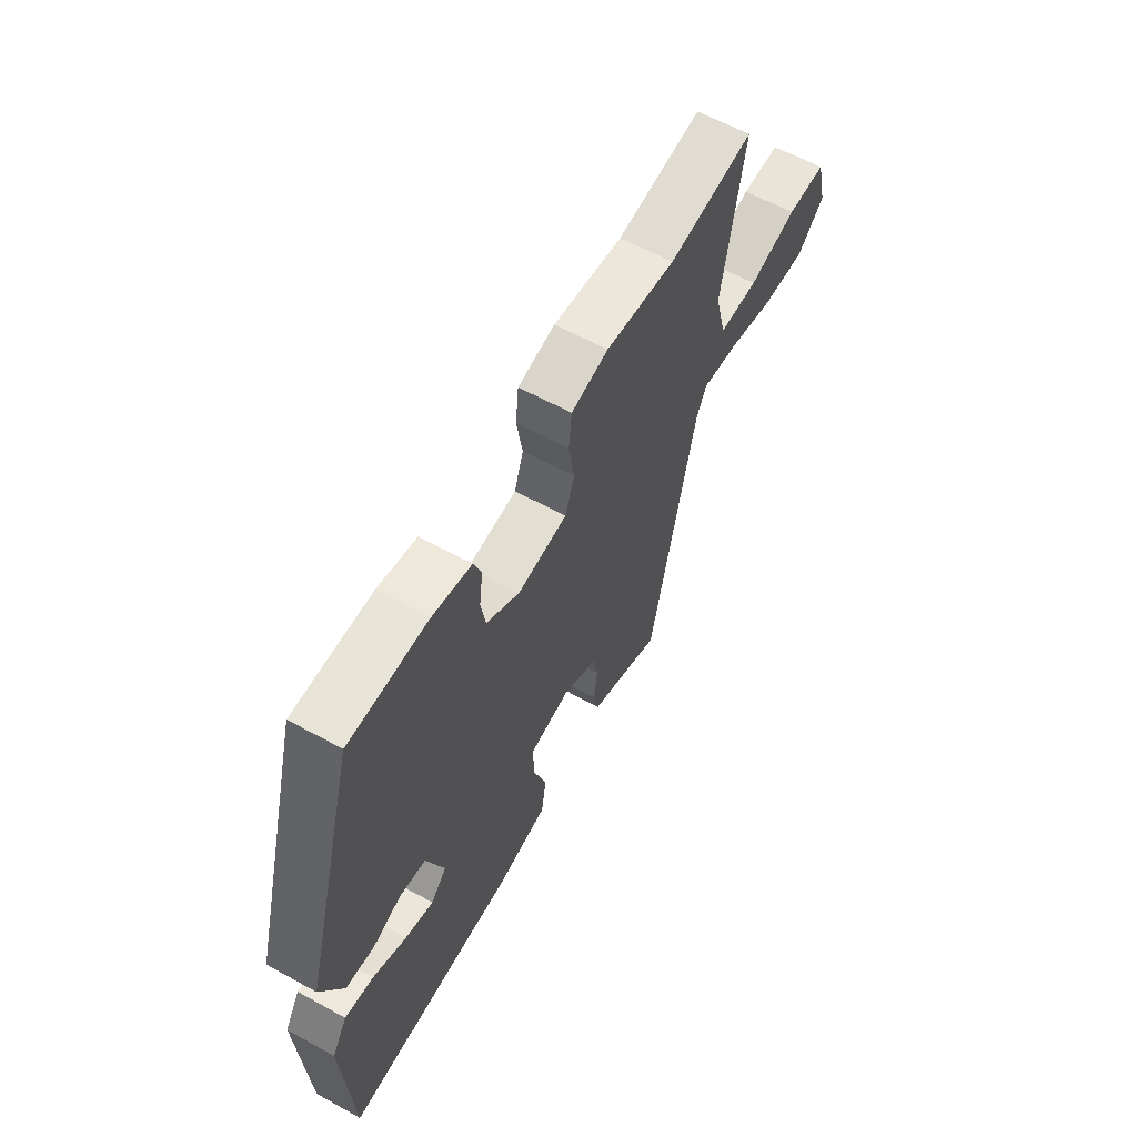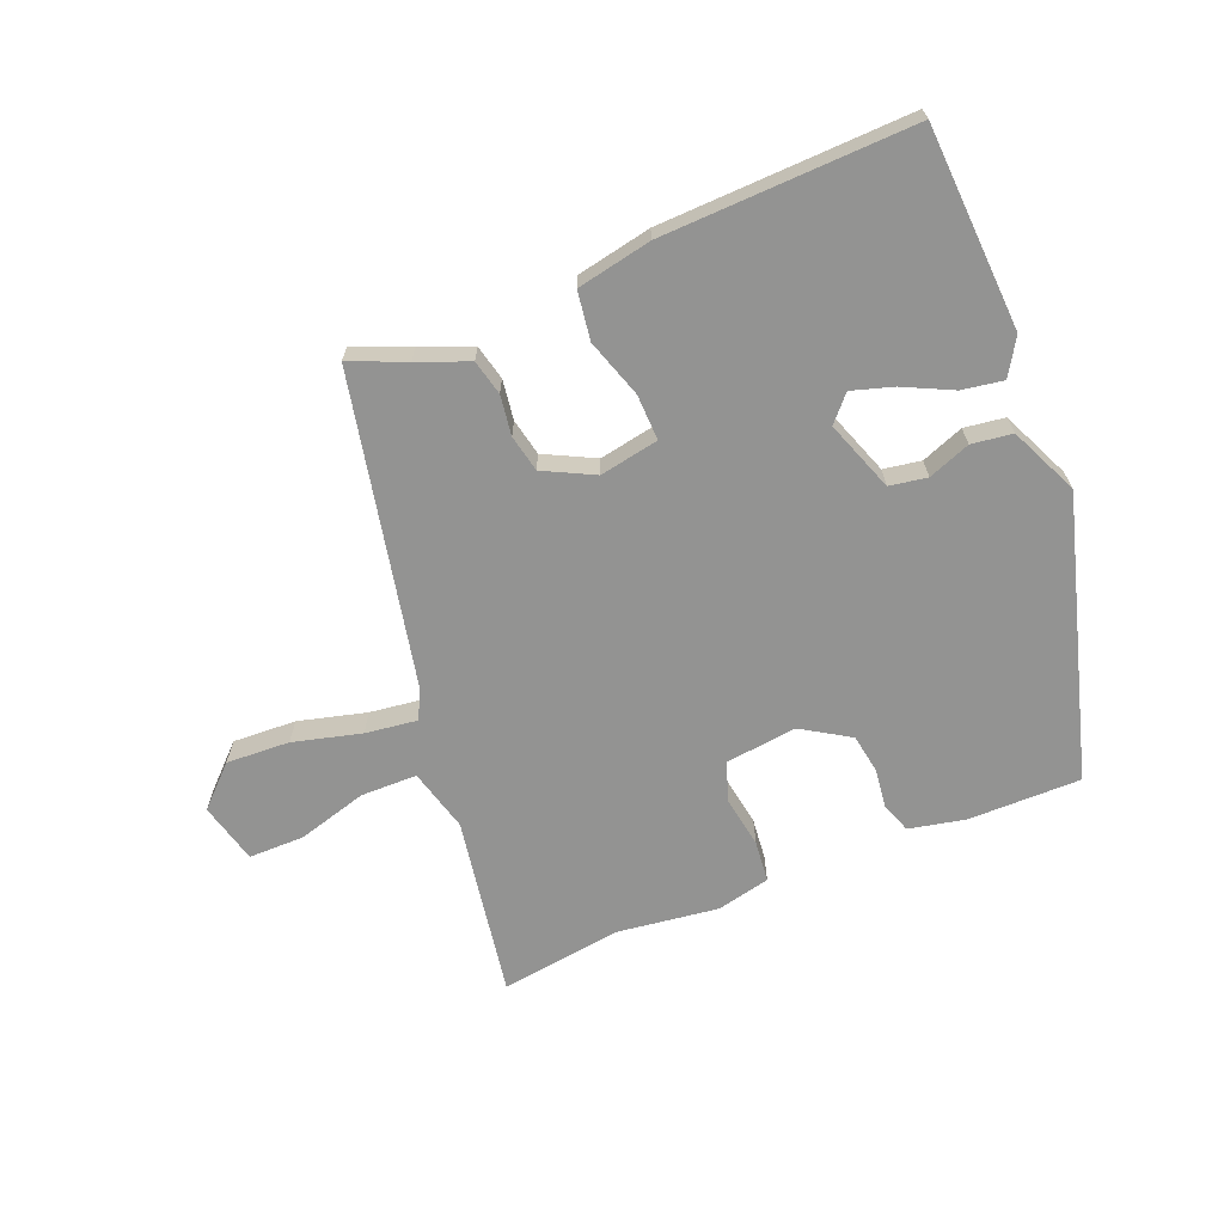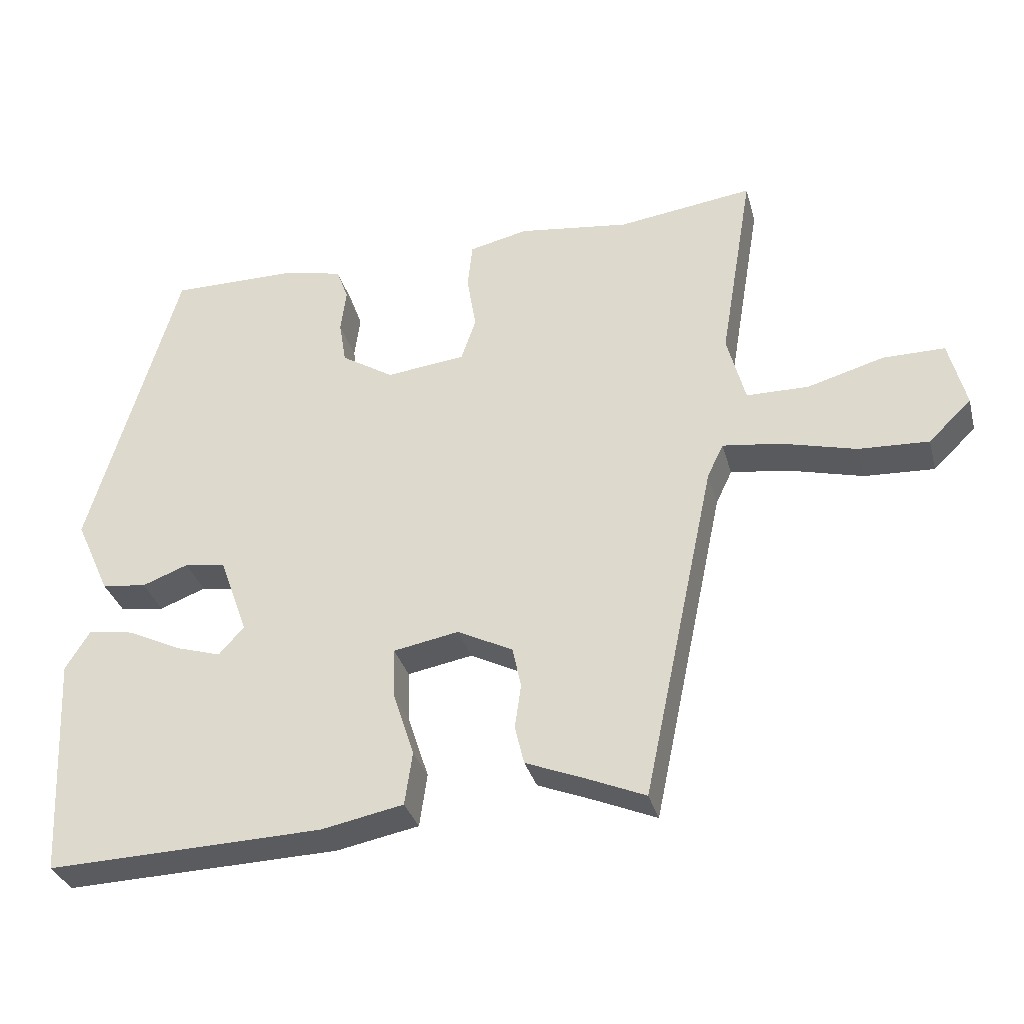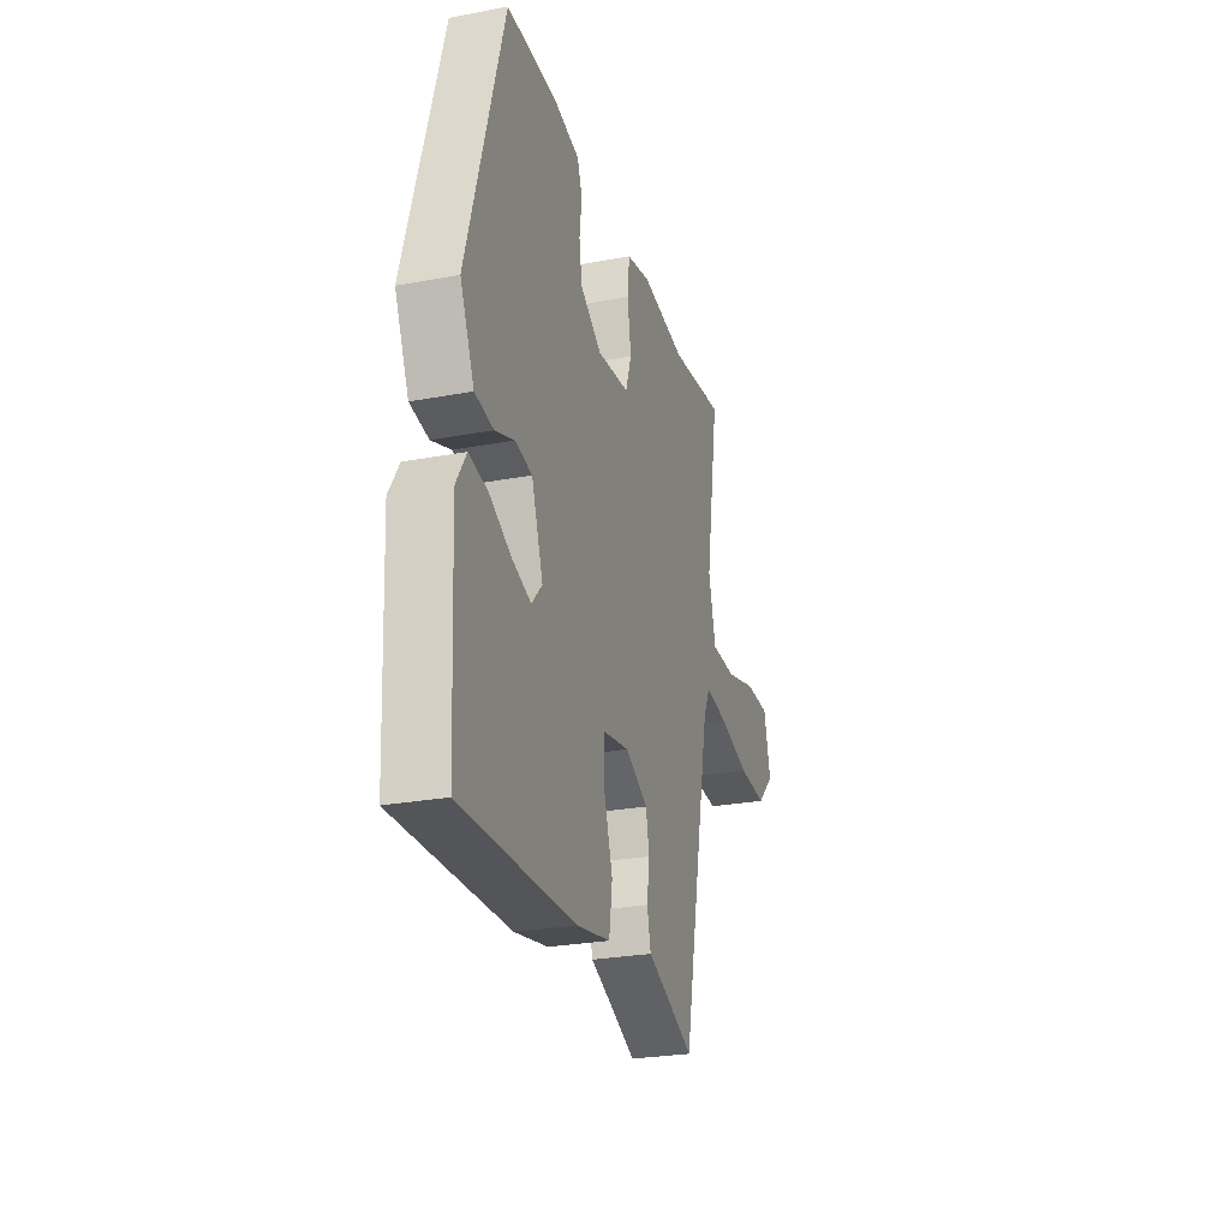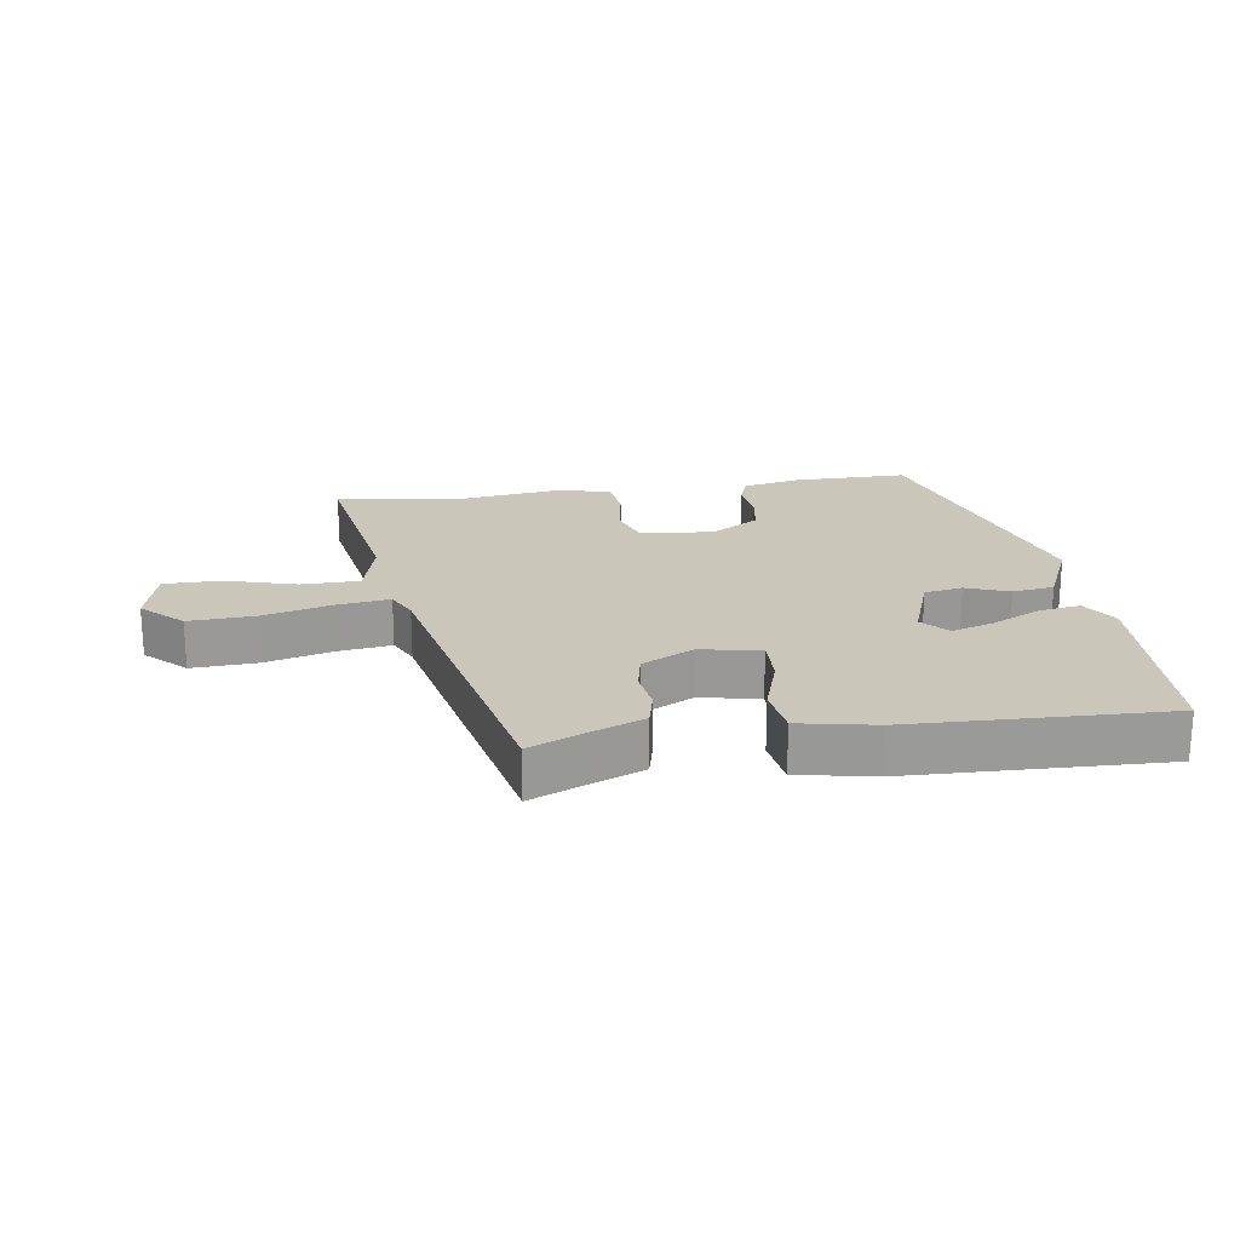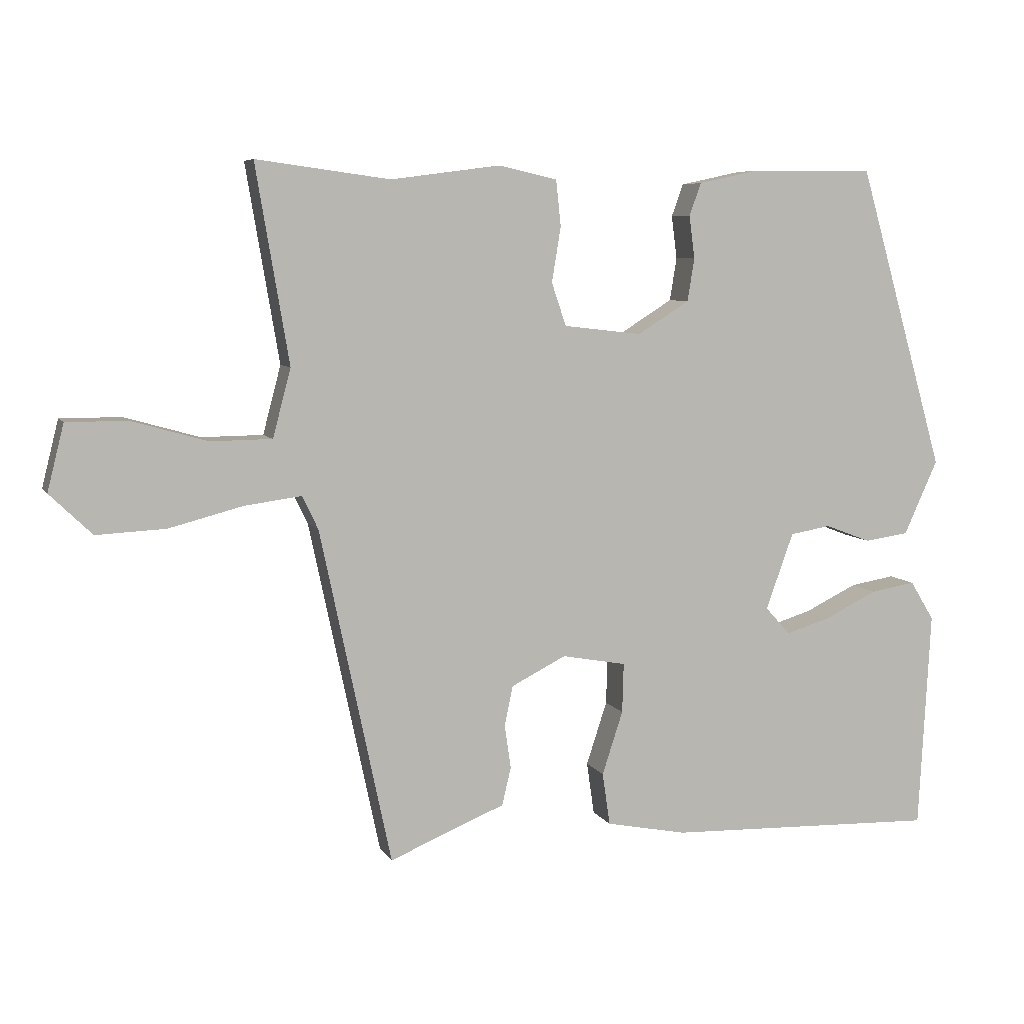
<metadata>
{"format":"obj","ext":"obj","renderer":"f3d","projection":"perspective","resolution":1024,"background":"white","views":[{"elev":60.9,"azim":-60.8,"up":"+Z"},{"elev":-66.7,"azim":-157.7,"up":"+Y"},{"elev":-33.1,"azim":14.7,"up":"+Z"},{"elev":-26.5,"azim":-73.6,"up":"+Z"},{"elev":21.2,"azim":171.6,"up":"+Y"},{"elev":6.8,"azim":162.5,"up":"+Z"}]}
</metadata>
<code>
v -0.474 0.07 -0.498
v -0.491 0.07 -0.18
v -0.456 0.07 -0.123
v -0.391 0.07 -0.134
v -0.315 0.07 -0.171
v -0.25 0.07 -0.191
v -0.214 0.07 -0.151
v -0.254 0.07 -0.04
v -0.313 0.07 -0.03
v -0.379 0.07 -0.055
v -0.443 0.07 -0.046
v -0.492 0.07 0.062
v -0.366 0.07 0.501
v -0.188 0.07 0.5
v -0.1 0.07 0.481
v -0.083 0.07 0.434
v -0.091 0.07 0.372
v -0.081 0.07 0.31
v -0.006 0.07 0.263
v 0.107 0.07 0.276
v 0.128 0.07 0.338
v 0.115 0.07 0.418
v 0.122 0.07 0.484
v 0.206 0.07 0.503
v 0.364 0.07 0.482
v 0.558 0.07 0.508
v 0.51 0.07 0.223
v 0.536 0.07 0.124
v 0.625 0.07 0.123
v 0.734 0.07 0.154
v 0.822 0.07 0.154
v 0.846 0.07 0.058
v 0.785 0.07 -0.001
v 0.685 0.07 0.004
v 0.578 0.07 0.032
v 0.496 0.07 0.043
v 0.473 0.07 -0.005
v 0.37 0.07 -0.491
v 0.283 0.07 -0.454
v 0.203 0.07 -0.422
v 0.19 0.07 -0.367
v 0.199 0.07 -0.304
v 0.187 0.07 -0.246
v 0.108 0.07 -0.206
v 0.015 0.07 -0.223
v 0.017 0.07 -0.295
v 0.047 0.07 -0.387
v 0.036 0.07 -0.463
v -0.081 0.07 -0.486
v -0.474 0 -0.498
v -0.491 0 -0.18
v -0.456 0 -0.123
v -0.391 0 -0.134
v -0.315 0 -0.171
v -0.25 0 -0.191
v -0.214 0 -0.151
v -0.254 0 -0.04
v -0.313 0 -0.03
v -0.379 0 -0.055
v -0.443 0 -0.046
v -0.492 0 0.062
v -0.366 0 0.501
v -0.188 0 0.5
v -0.1 0 0.481
v -0.083 0 0.434
v -0.091 0 0.372
v -0.081 0 0.31
v -0.006 0 0.263
v 0.107 0 0.276
v 0.128 0 0.338
v 0.115 0 0.418
v 0.122 0 0.484
v 0.206 0 0.503
v 0.364 0 0.482
v 0.558 0 0.508
v 0.51 0 0.223
v 0.536 0 0.124
v 0.625 0 0.123
v 0.734 0 0.154
v 0.822 0 0.154
v 0.846 0 0.058
v 0.785 0 -0.001
v 0.685 0 0.004
v 0.578 0 0.032
v 0.496 0 0.043
v 0.473 0 -0.005
v 0.37 0 -0.491
v 0.283 0 -0.454
v 0.203 0 -0.422
v 0.19 0 -0.367
v 0.199 0 -0.304
v 0.187 0 -0.246
v 0.108 0 -0.206
v 0.015 0 -0.223
v 0.017 0 -0.295
v 0.047 0 -0.387
v 0.036 0 -0.463
v -0.081 0 -0.486
f 1 2 3
f 49 1 3
f 48 49 3
f 47 48 3
f 46 47 3
f 39 40 41 42
f 39 42 43
f 38 39 43
f 37 38 43
f 36 37 43 44
f 33 34 35
f 32 33 35
f 31 32 35
f 30 31 35
f 29 30 35
f 28 29 35 36
f 36 44 45
f 28 36 45
f 27 28 45
f 23 24 25
f 22 23 25
f 21 22 25
f 26 27 45
f 25 26 45
f 21 25 45
f 20 21 45
f 15 16 17
f 14 15 17
f 13 14 17
f 12 13 17
f 11 12 17
f 10 11 17
f 9 10 17
f 8 9 17 18
f 7 8 18 19
f 3 4 5
f 46 3 5
f 46 5 6
f 45 46 6 7
f 7 19 20 45
f 52 51 50
f 52 50 98
f 52 98 97
f 52 97 96
f 52 96 95
f 91 90 89 88
f 92 91 88
f 92 88 87
f 92 87 86
f 93 92 86 85
f 84 83 82
f 84 82 81
f 84 81 80
f 84 80 79
f 84 79 78
f 85 84 78 77
f 94 93 85
f 94 85 77
f 94 77 76
f 74 73 72
f 74 72 71
f 74 71 70
f 94 76 75
f 94 75 74
f 94 74 70
f 94 70 69
f 66 65 64
f 66 64 63
f 66 63 62
f 66 62 61
f 66 61 60
f 66 60 59
f 66 59 58
f 67 66 58 57
f 68 67 57 56
f 54 53 52
f 54 52 95
f 55 54 95
f 56 55 95 94
f 94 69 68 56
f 1 50 51 2
f 2 51 52 3
f 3 52 53 4
f 4 53 54 5
f 5 54 55 6
f 6 55 56 7
f 7 56 57 8
f 8 57 58 9
f 9 58 59 10
f 10 59 60 11
f 11 60 61 12
f 12 61 62 13
f 13 62 63 14
f 14 63 64 15
f 15 64 65 16
f 16 65 66 17
f 17 66 67 18
f 18 67 68 19
f 19 68 69 20
f 20 69 70 21
f 21 70 71 22
f 22 71 72 23
f 23 72 73 24
f 24 73 74 25
f 25 74 75 26
f 26 75 76 27
f 27 76 77 28
f 28 77 78 29
f 29 78 79 30
f 30 79 80 31
f 31 80 81 32
f 32 81 82 33
f 33 82 83 34
f 34 83 84 35
f 35 84 85 36
f 36 85 86 37
f 37 86 87 38
f 38 87 88 39
f 39 88 89 40
f 40 89 90 41
f 41 90 91 42
f 42 91 92 43
f 43 92 93 44
f 44 93 94 45
f 45 94 95 46
f 46 95 96 47
f 47 96 97 48
f 48 97 98 49
f 49 98 50 1

</code>
